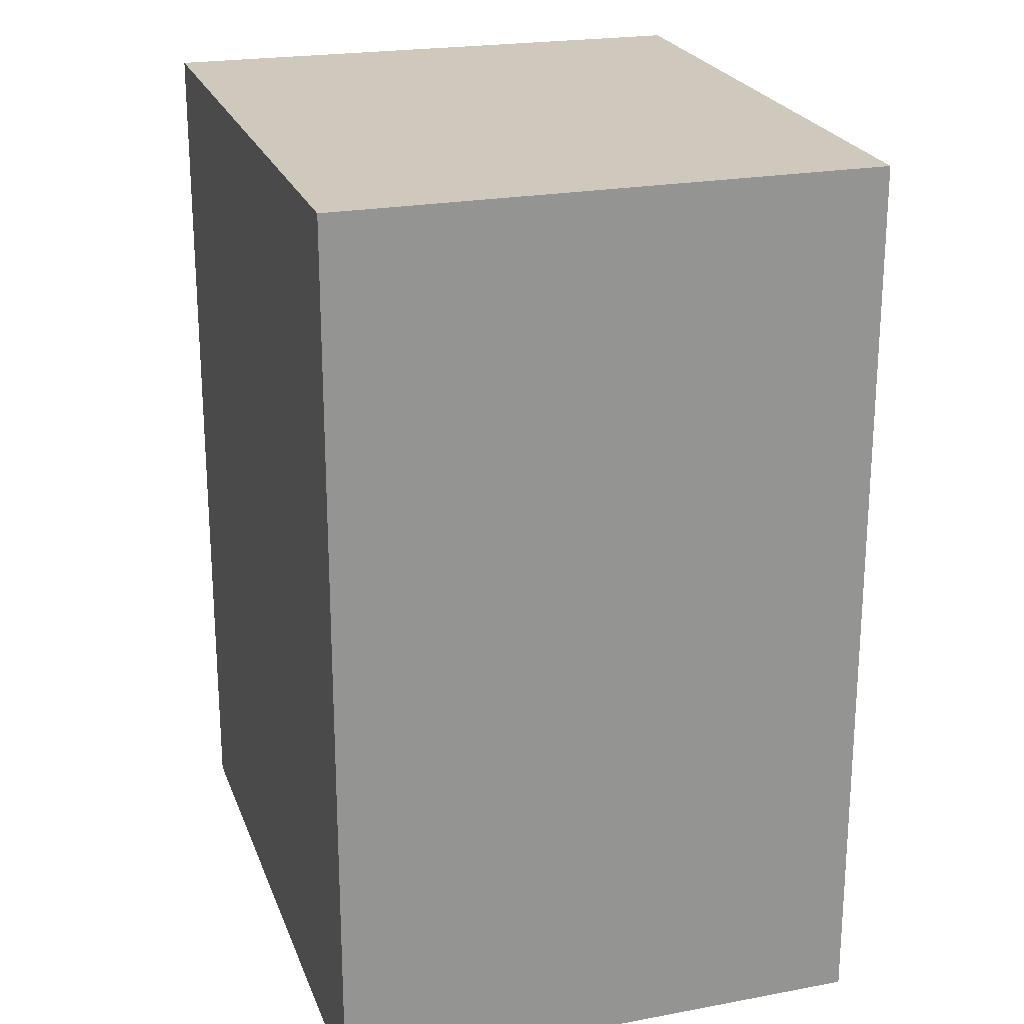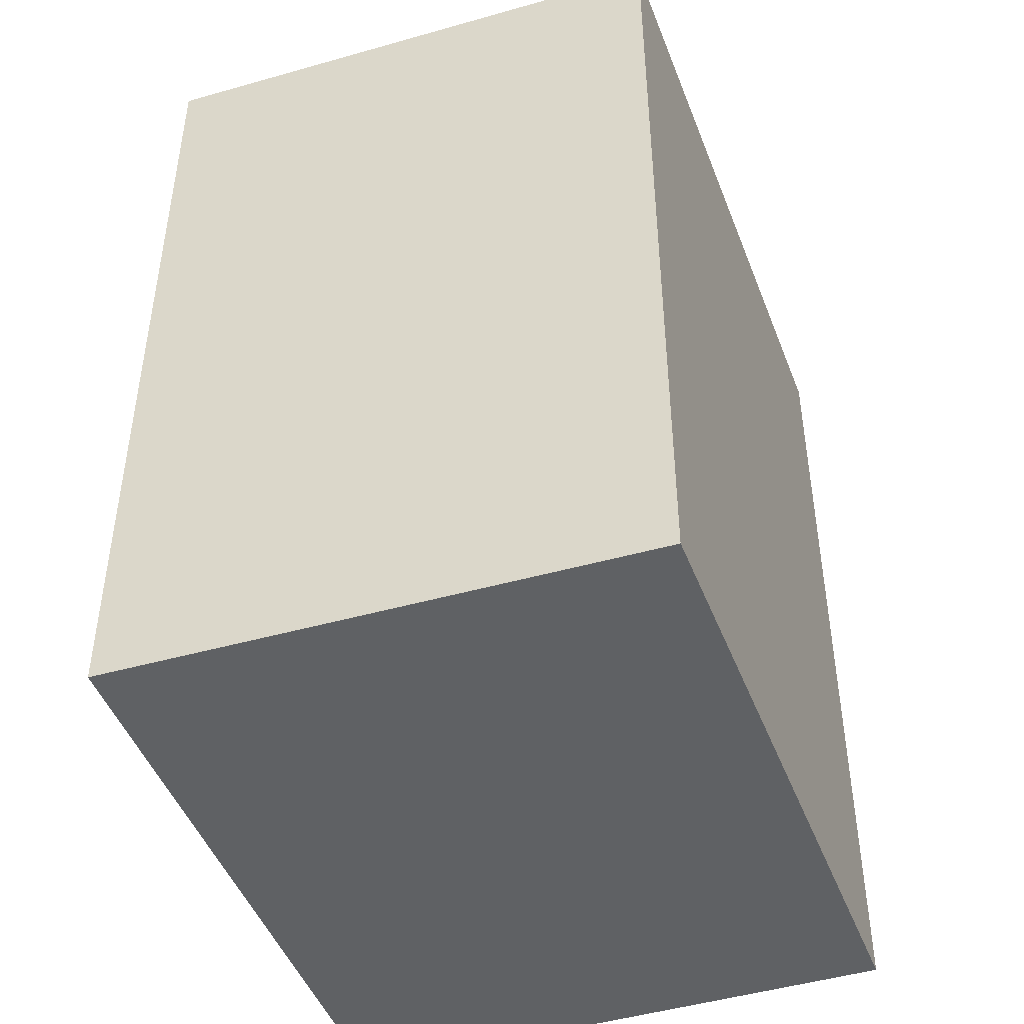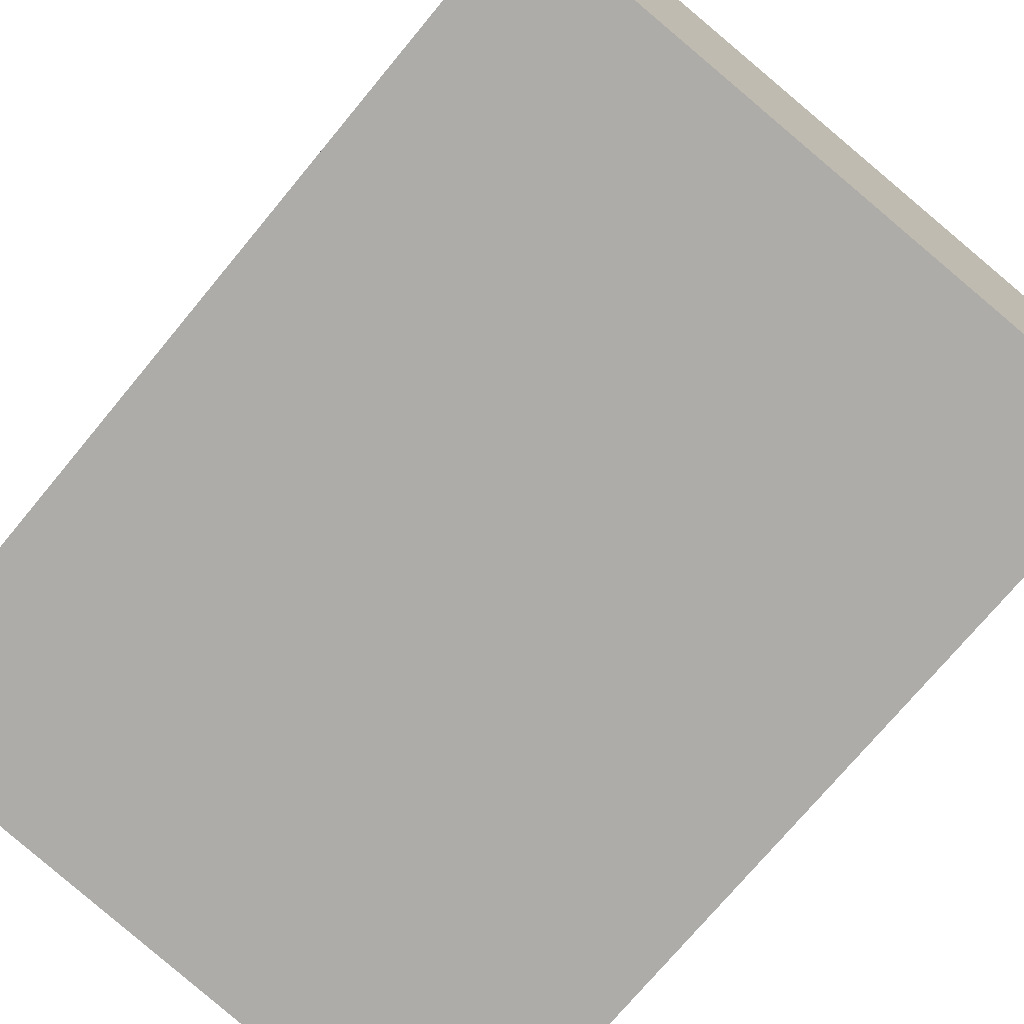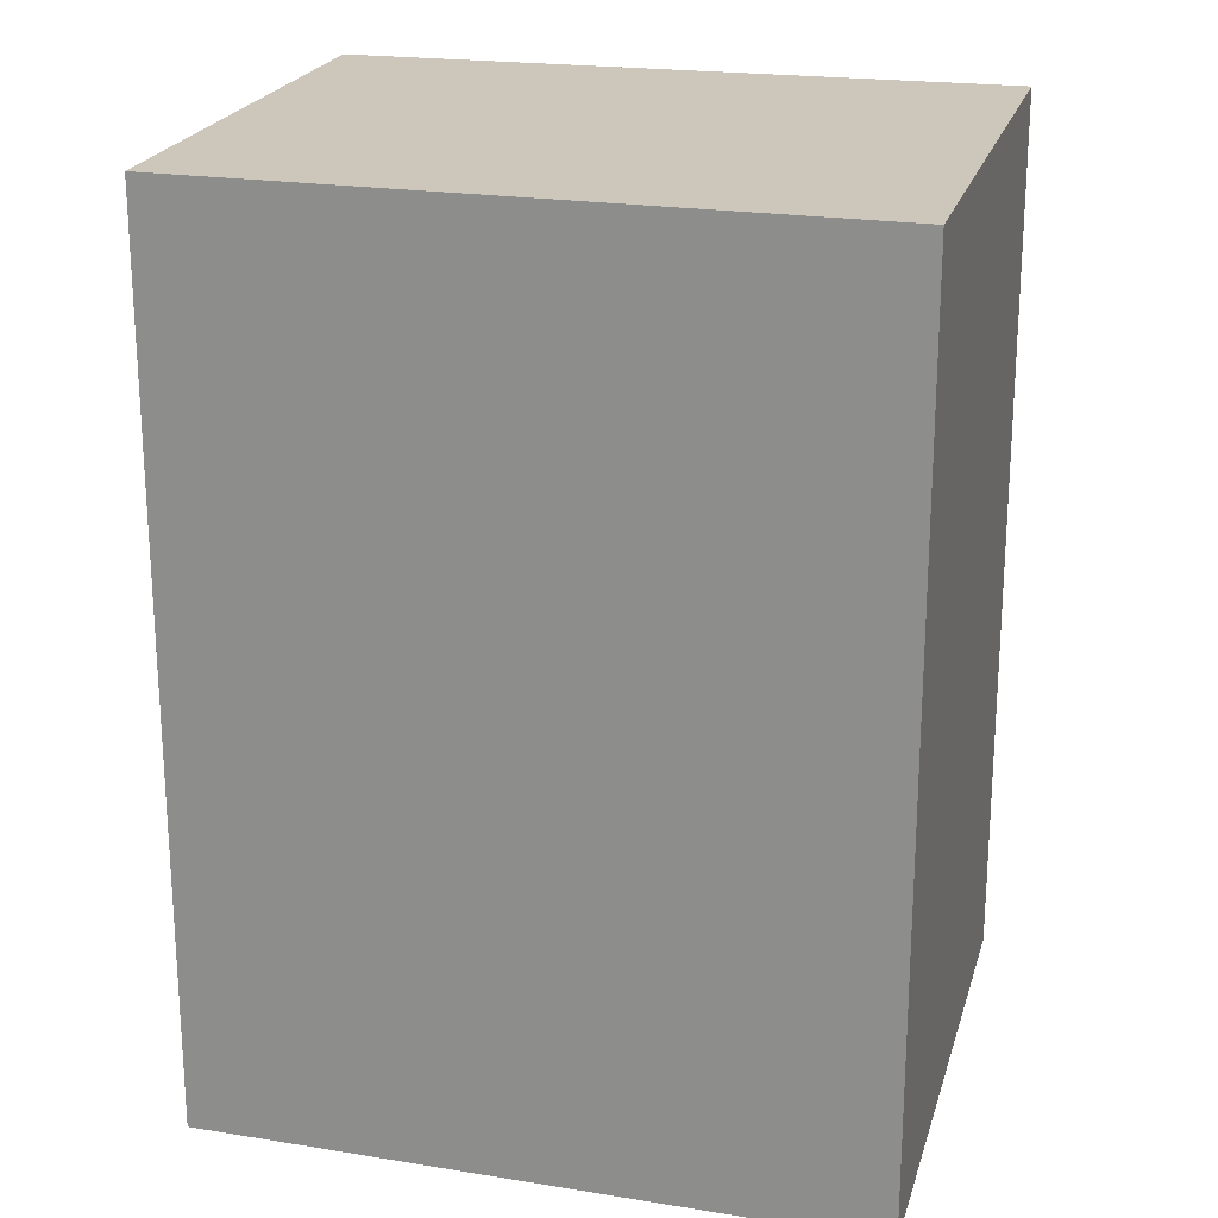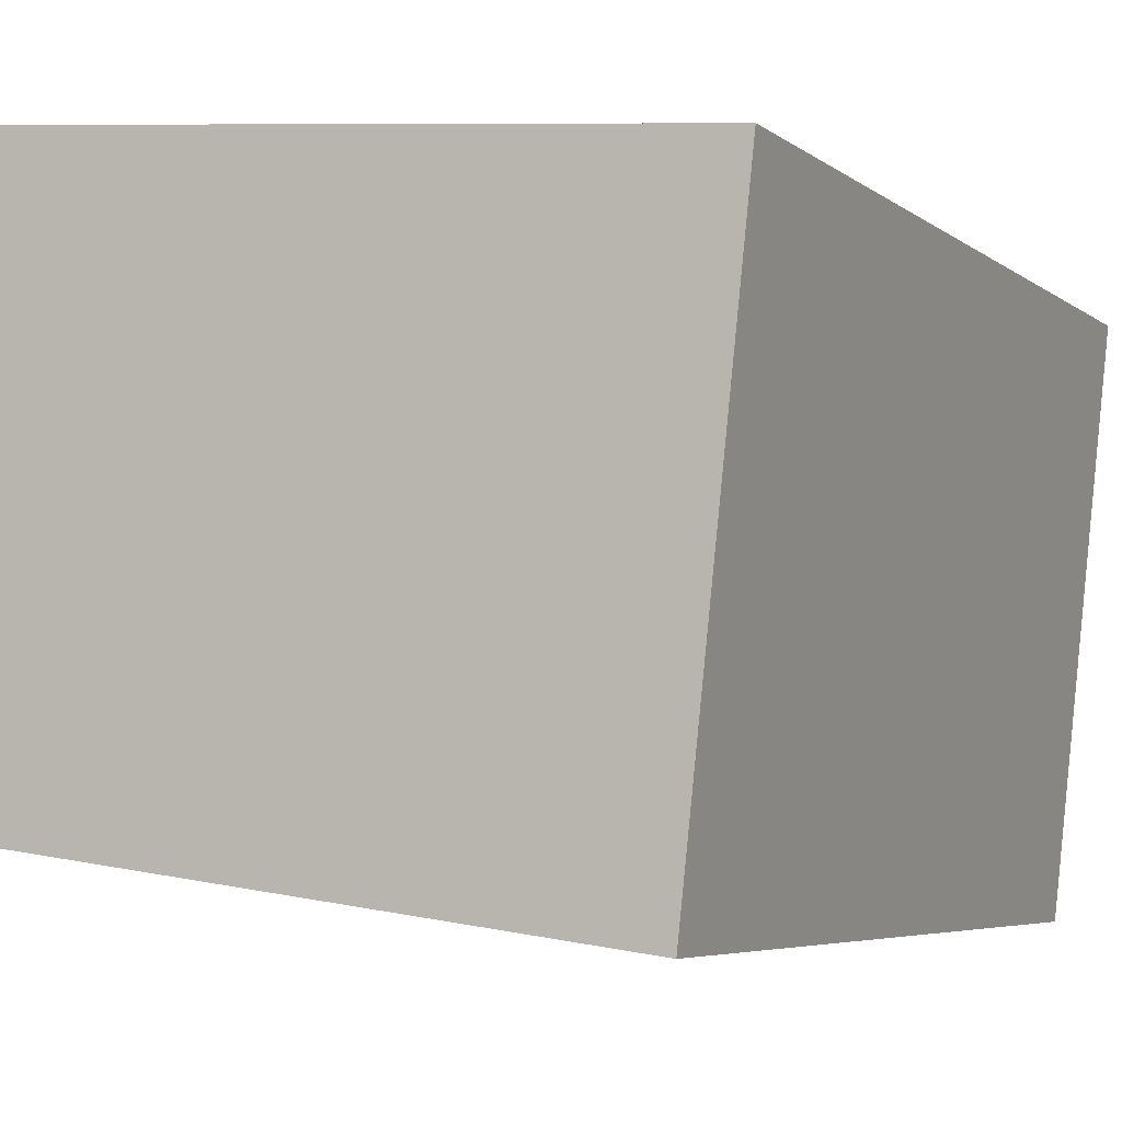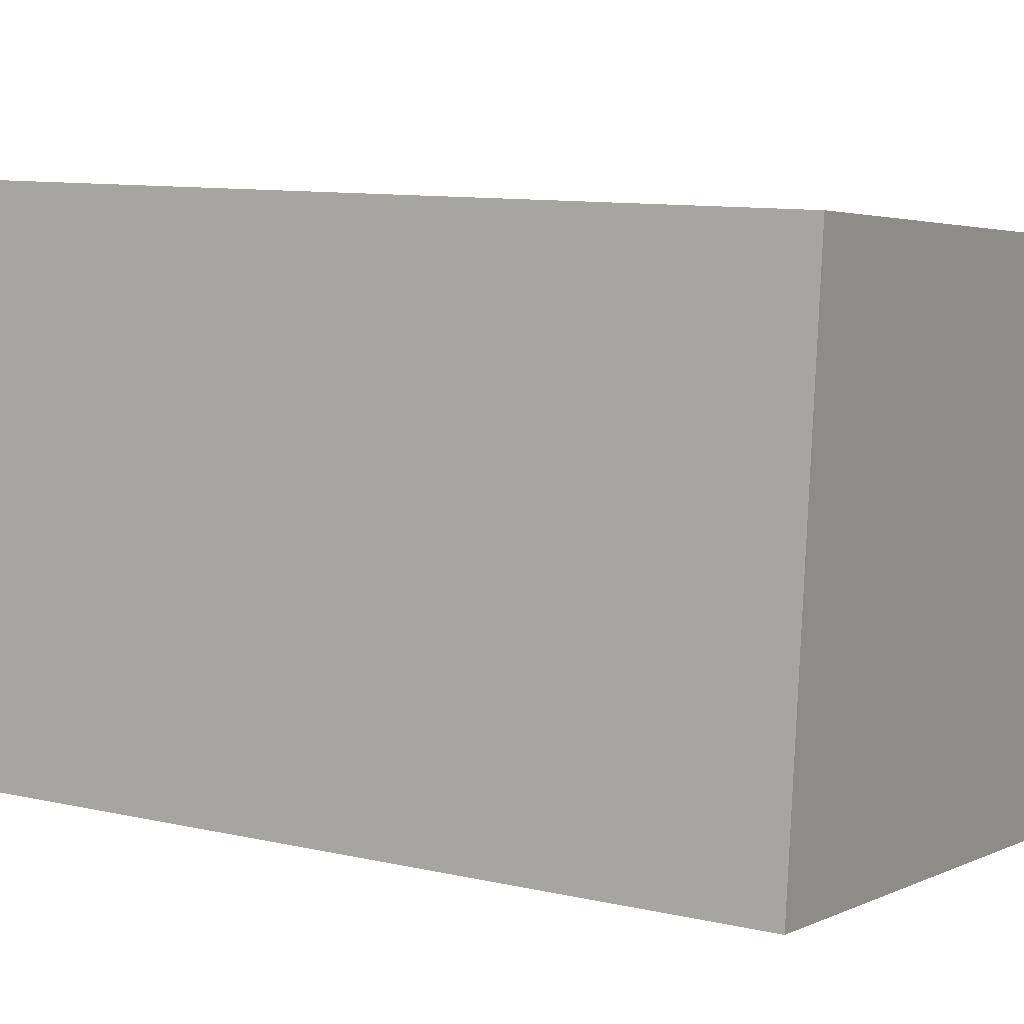
<metadata>
{"format":"obj","ext":"obj","renderer":"f3d","projection":"perspective","resolution":1024,"background":"white","views":[{"elev":22.4,"azim":67.0,"up":"+Y"},{"elev":-45.5,"azim":103.1,"up":"+Y"},{"elev":-73.3,"azim":140.4,"up":"+Z"},{"elev":21.5,"azim":-171.4,"up":"+Y"},{"elev":-5.2,"azim":-154.4,"up":"+Z"},{"elev":10.2,"azim":120.1,"up":"+Z"}]}
</metadata>
<code>
v  0 7.043 4.313e-16
v  5.669 7.043 -3.739
v  0.476 7.043 -4.415
v  5.296 7.043 0.542
v  0.476 2.703e-16 -4.415
v  0 0 0
v  5.296 -3.319e-17 0.542
v  5.669 2.289e-16 -3.739
g defaultobject
f 1 2 3
f 2 1 4
f 5 1 3
f 1 5 6
f 6 4 1
f 4 6 7
f 7 2 4
f 2 7 8
f 8 3 2
f 3 8 5
f 8 6 5
f 6 8 7

</code>
